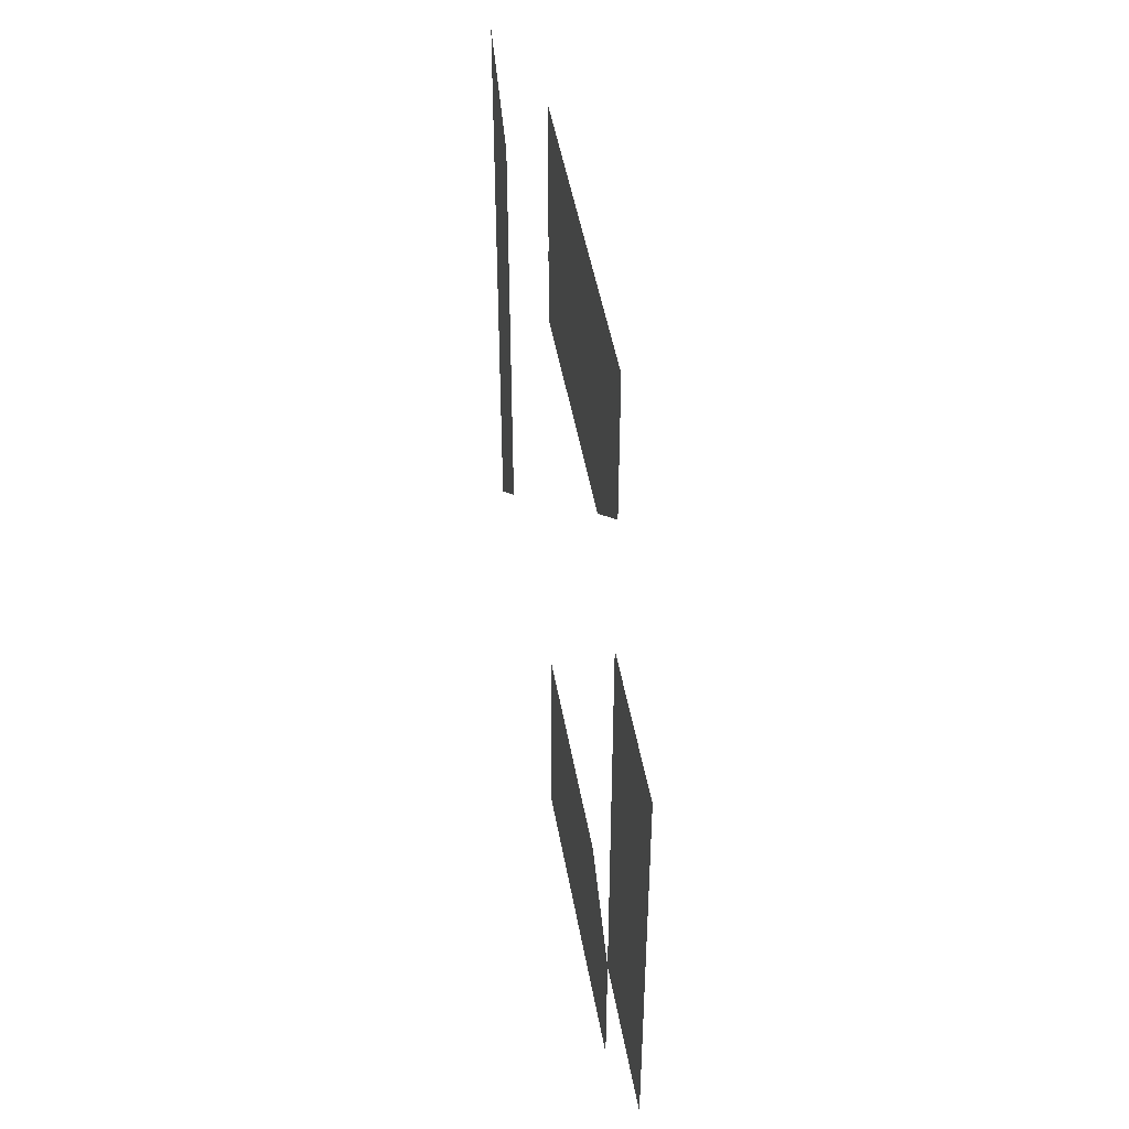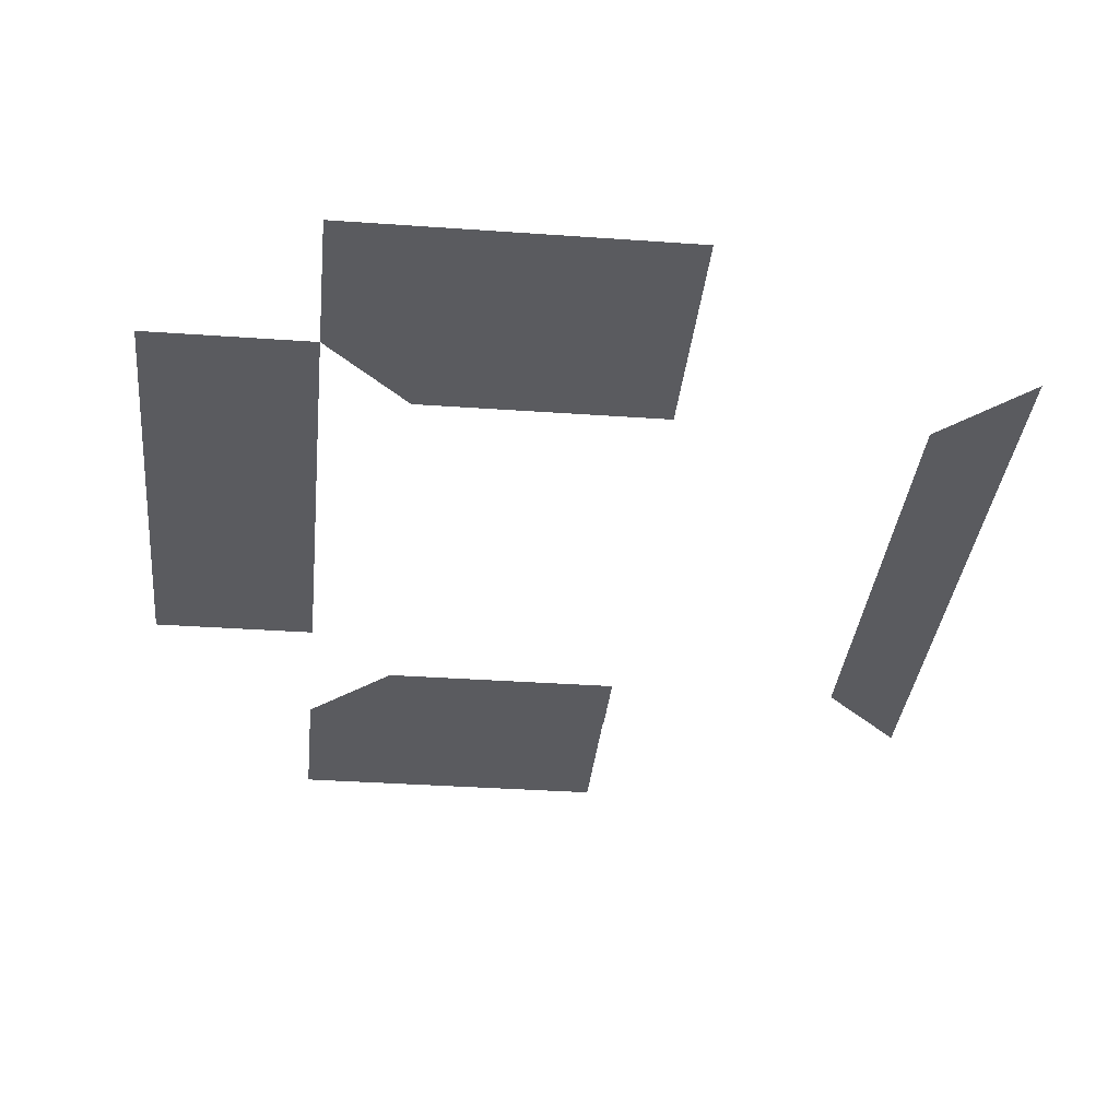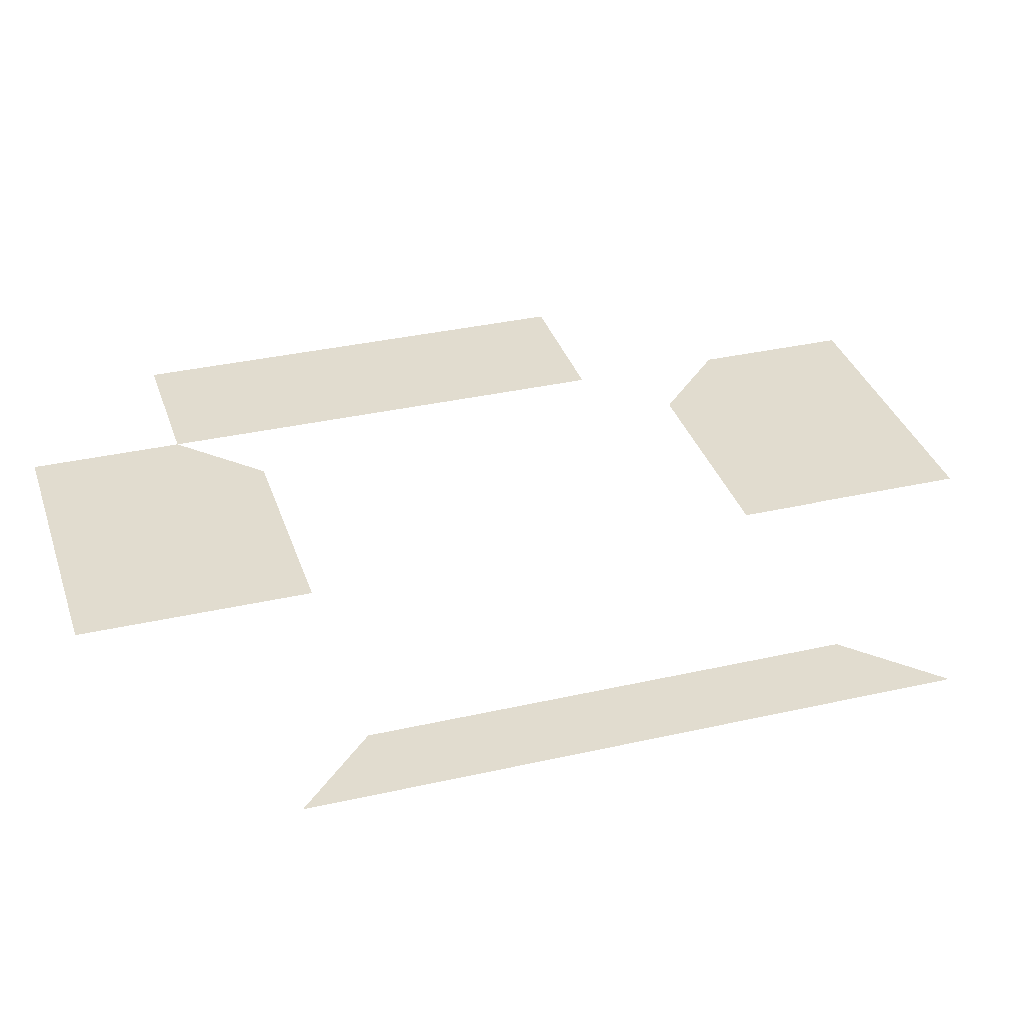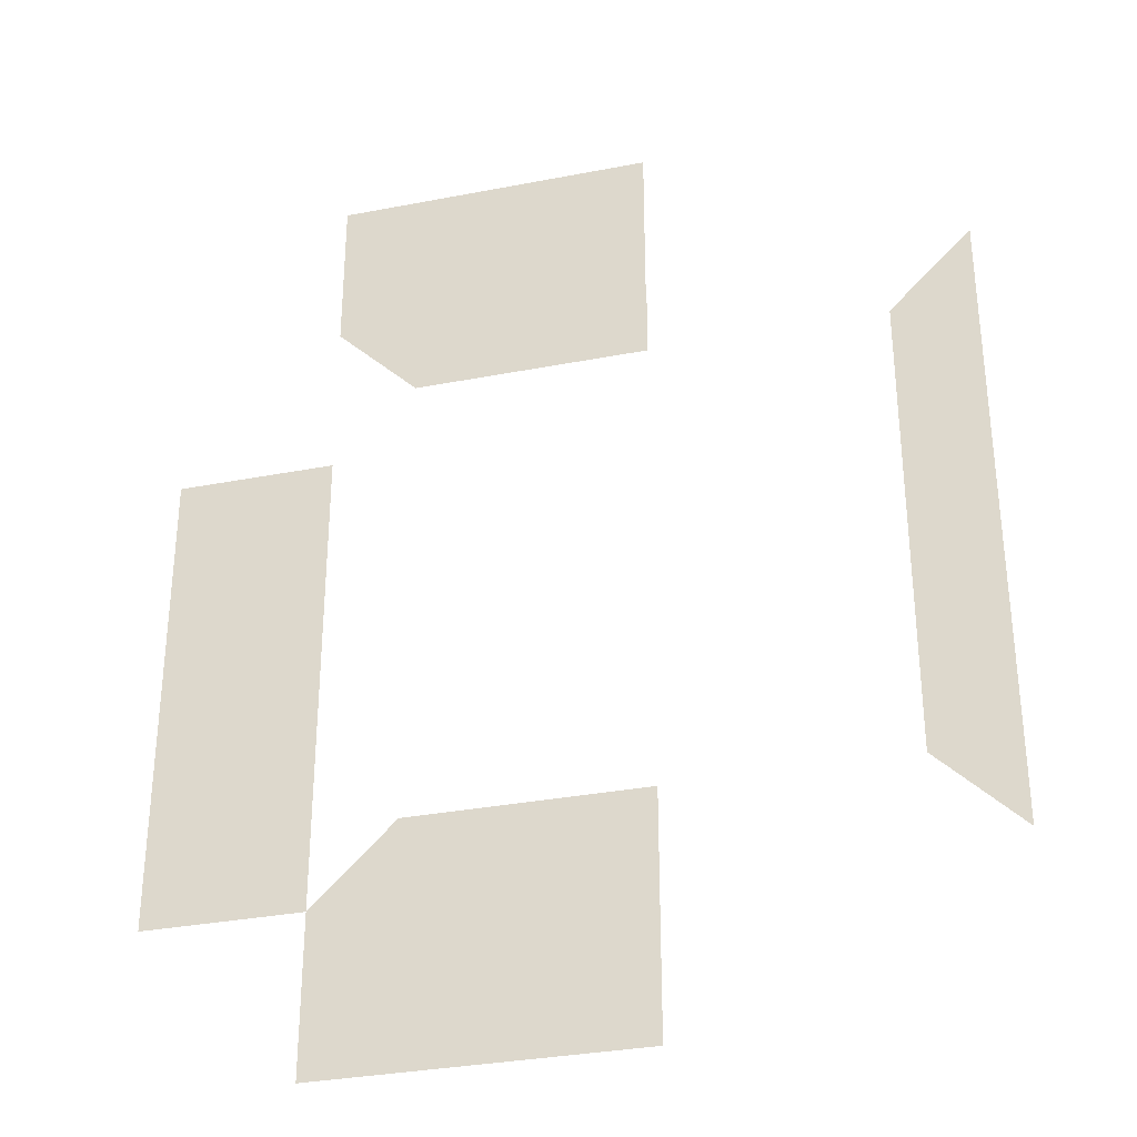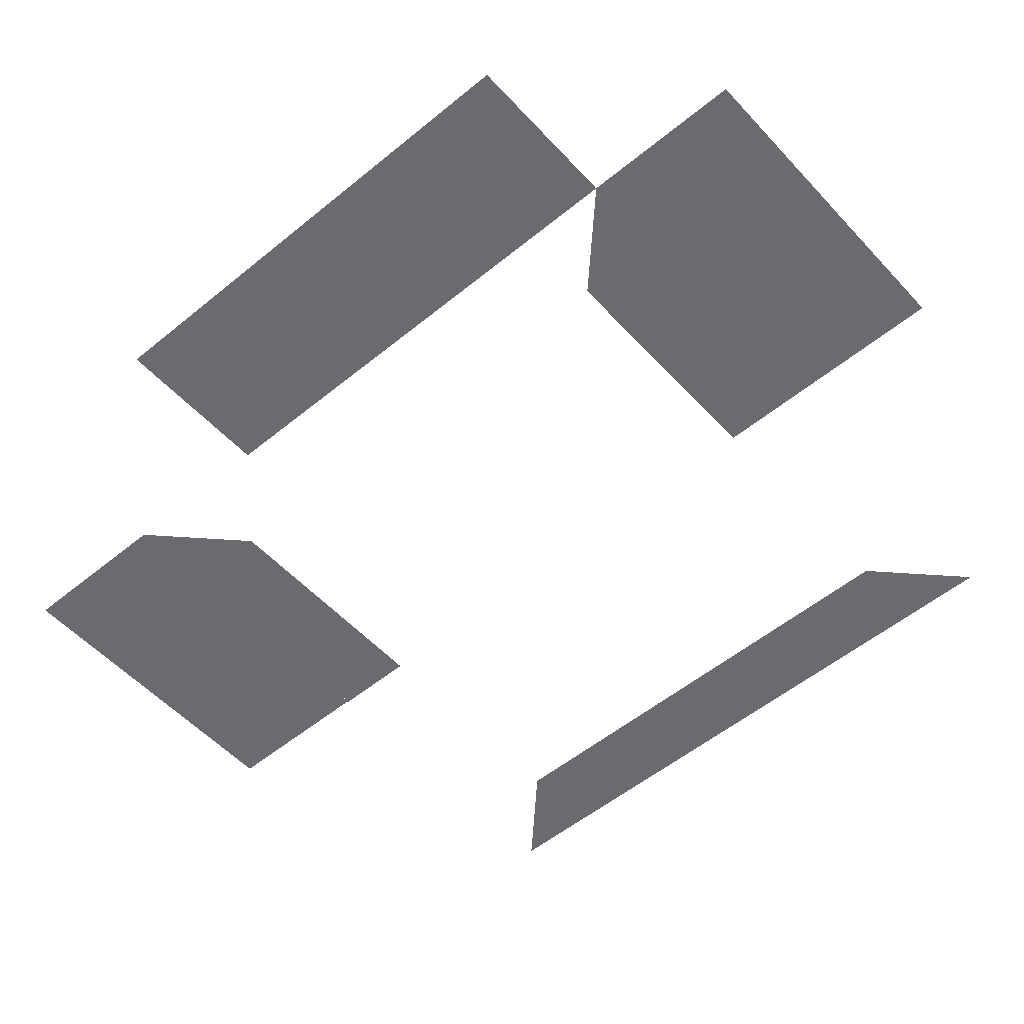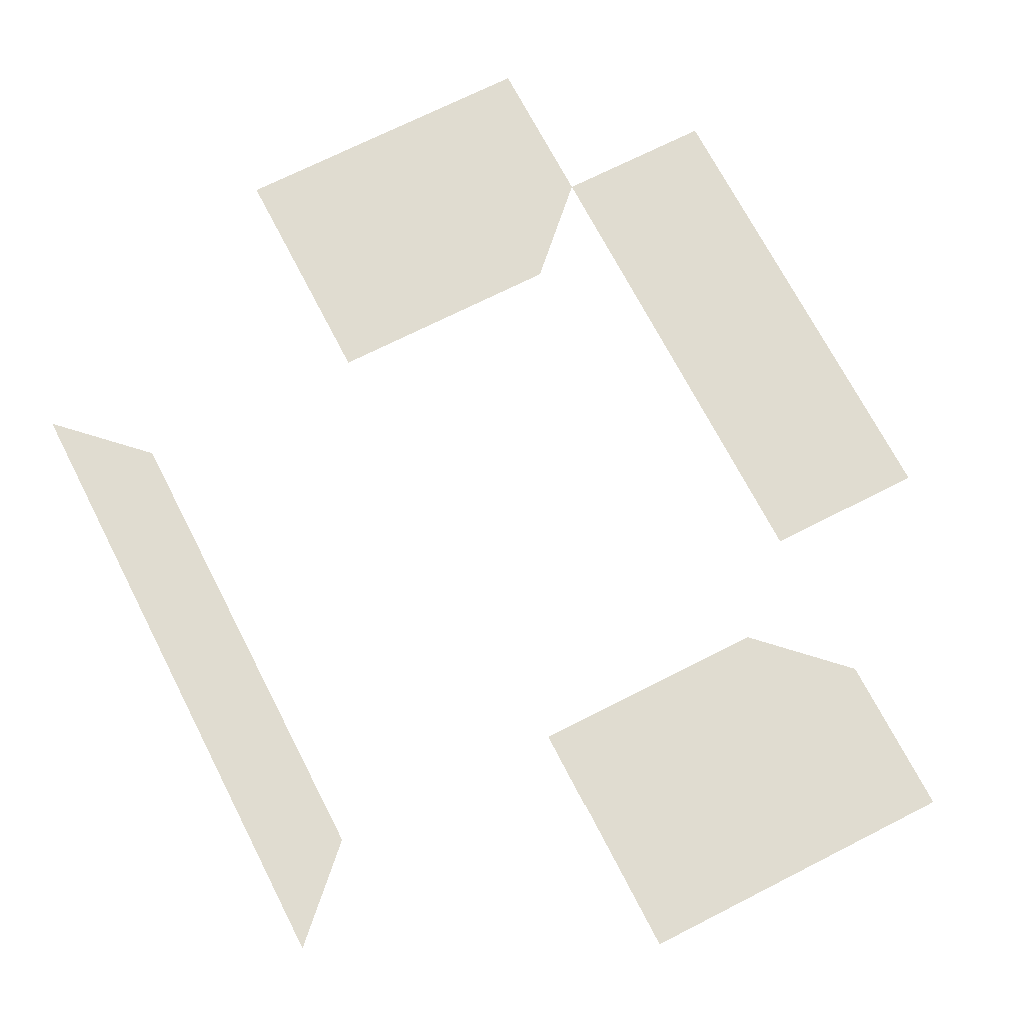
<metadata>
{"format":"obj","ext":"obj","renderer":"f3d","projection":"perspective","resolution":1024,"background":"white","views":[{"elev":48.5,"azim":80.0,"up":"+Z"},{"elev":-33.5,"azim":174.4,"up":"+Y"},{"elev":34.2,"azim":-107.1,"up":"+Y"},{"elev":-32.6,"azim":-164.9,"up":"+Z"},{"elev":-53.4,"azim":131.3,"up":"+Y"},{"elev":69.6,"azim":-27.1,"up":"+Y"}]}
</metadata>
<code>
g Flloor1
v 30.05 -1.052e-05 -4.953
v 20.05 -1.133e-05 -20.05
v 30.05 -1.099e-05 -20.05
v 20.05 -1.052e-05 -4.953
v 20.05 -1.133e-05 -20.05
v -0.05 -1.192e-05 -30.05
v 20.05 -1.186e-05 -30.05
v -0.05 -1.155e-05 -20.05
v -0.05 -1.183e-05 -14.95
v 14.85 -1.183e-05 -14.95
v 20.05 -9.384e-06 30.05
v 0.04999 -9.384e-06 20.05
v 20.05 -1.059e-05 20.05
v 0.04999 -9.384e-06 30.05
v -7.324e-06 -1.183e-05 14.95
v 20.05 -1.059e-05 20.05
v -4.883e-06 -9.926e-06 20.05
v 14.85 -1.183e-05 14.95
v -20.05 -1.198e-05 -20.05
v -14.85 -1.061e-05 14.95
v -20.05 -9.509e-06 20.05
v -14.85 -1.303e-05 -14.95
v 30.05 -1.007e-05 10.05
v 20.05 -1.052e-05 -4.953
v 30.05 -1.052e-05 -4.953
v 20.05 -1.095e-05 10.05
g Flloor1_0
f 3 2 1
f 4 1 2
g Flloor1_1
f 7 6 5
f 8 5 6
f 8 9 5
f 10 5 9
f 13 12 11
f 14 11 12
f 17 16 15
f 18 15 16
g Flloor1_2
f 21 20 19
f 22 19 20
g Flloor1_3
f 25 24 23
f 26 23 24

</code>
